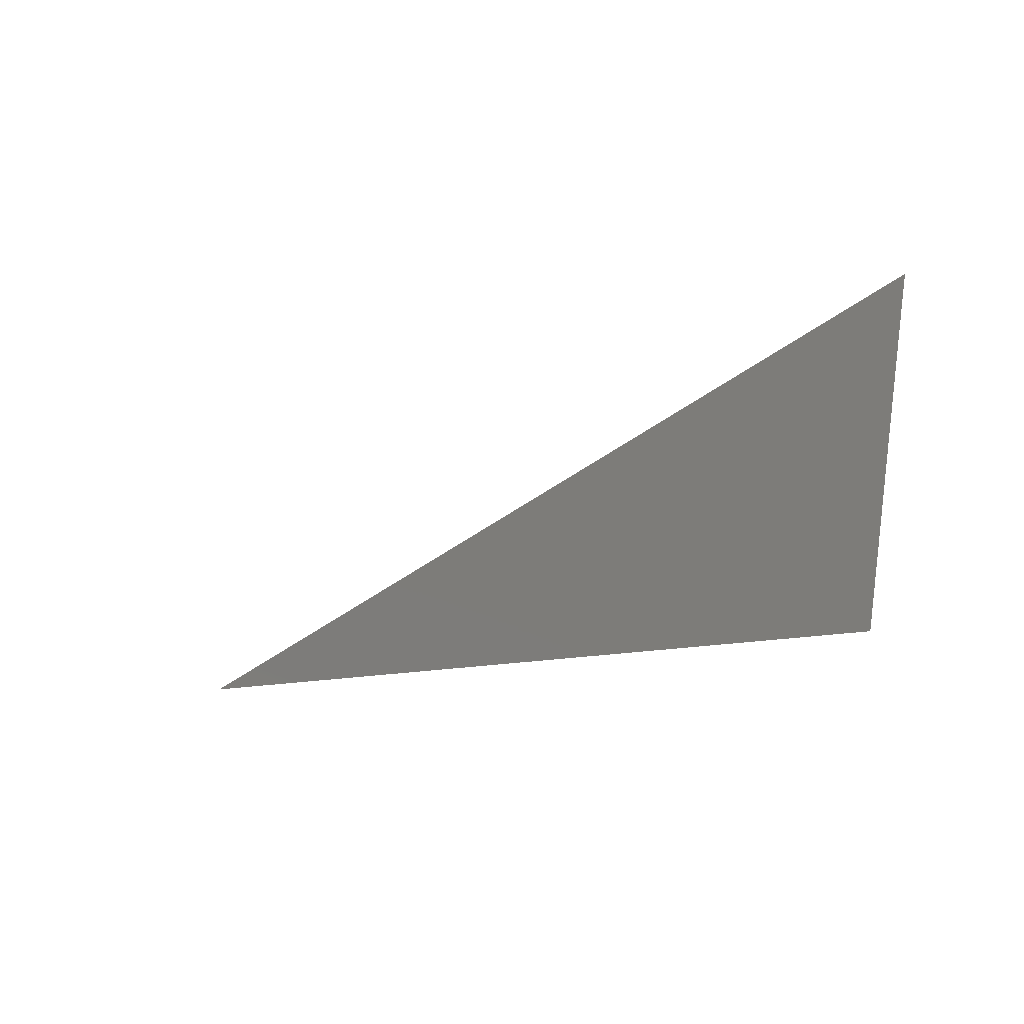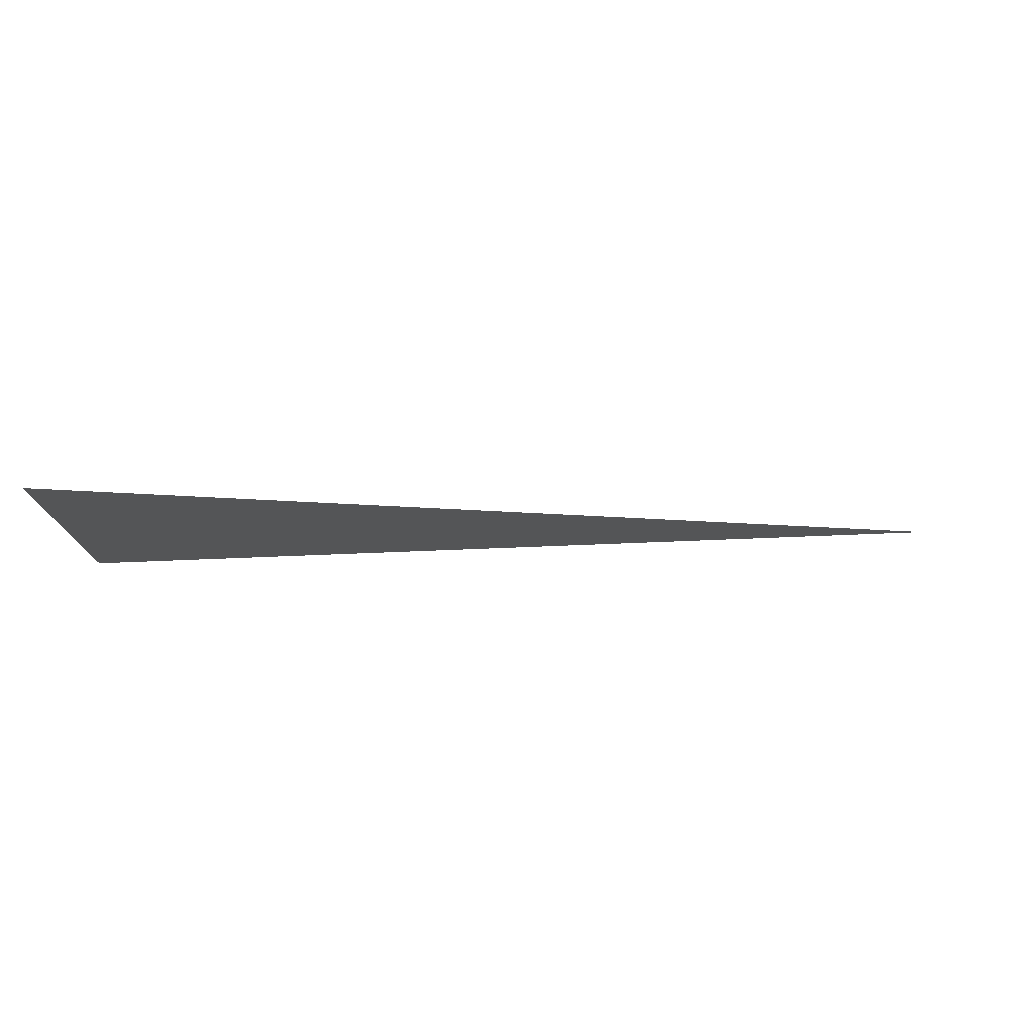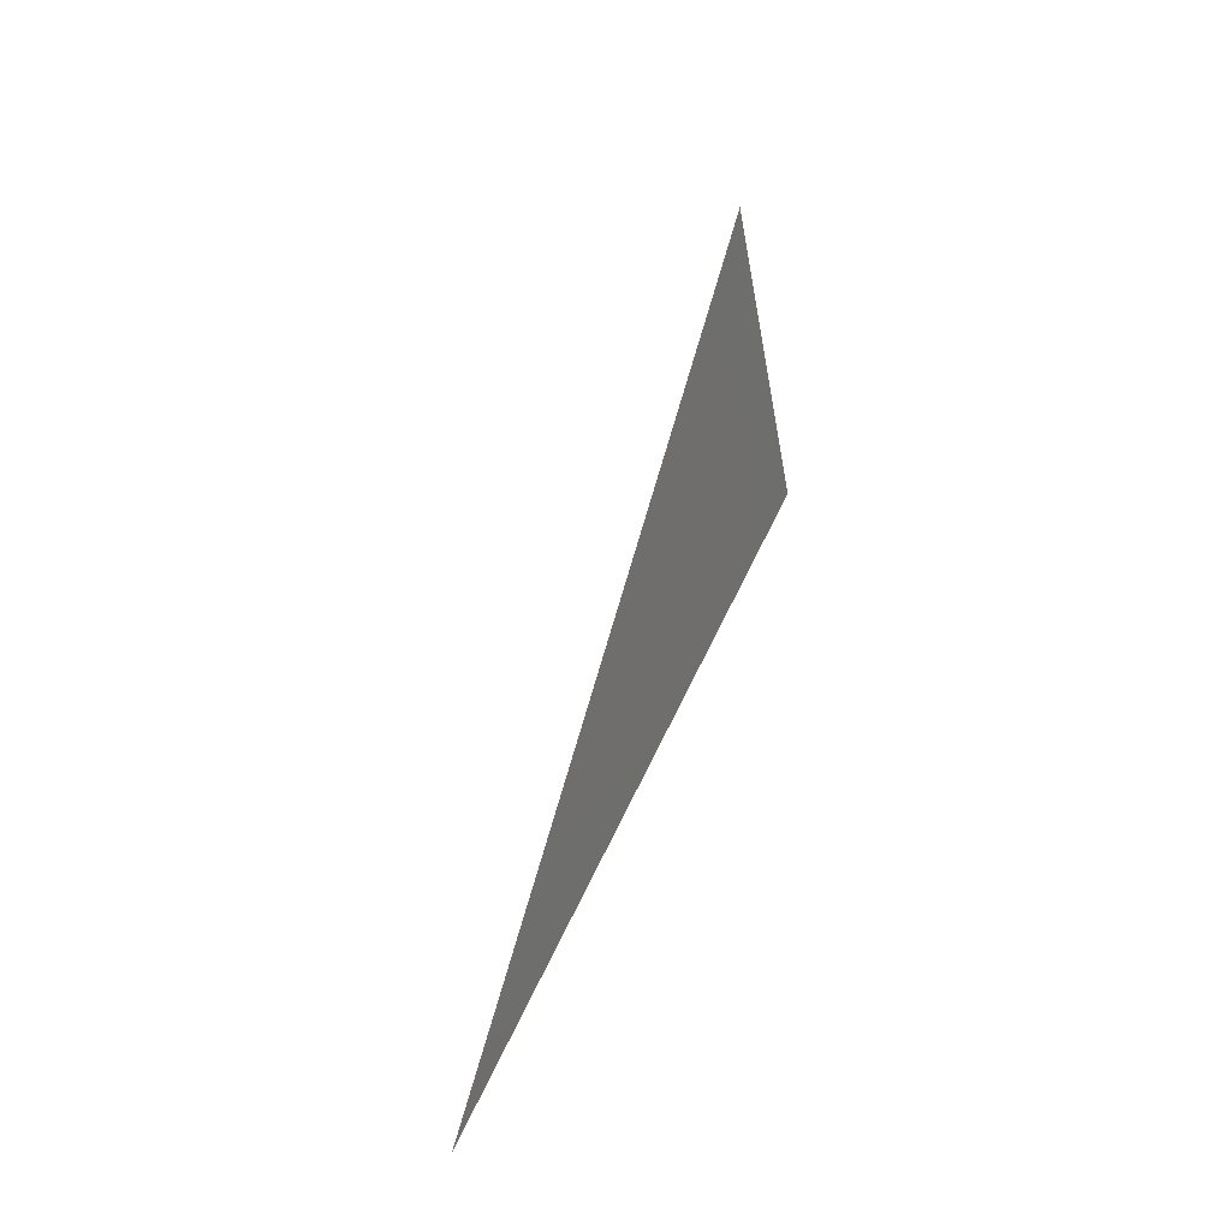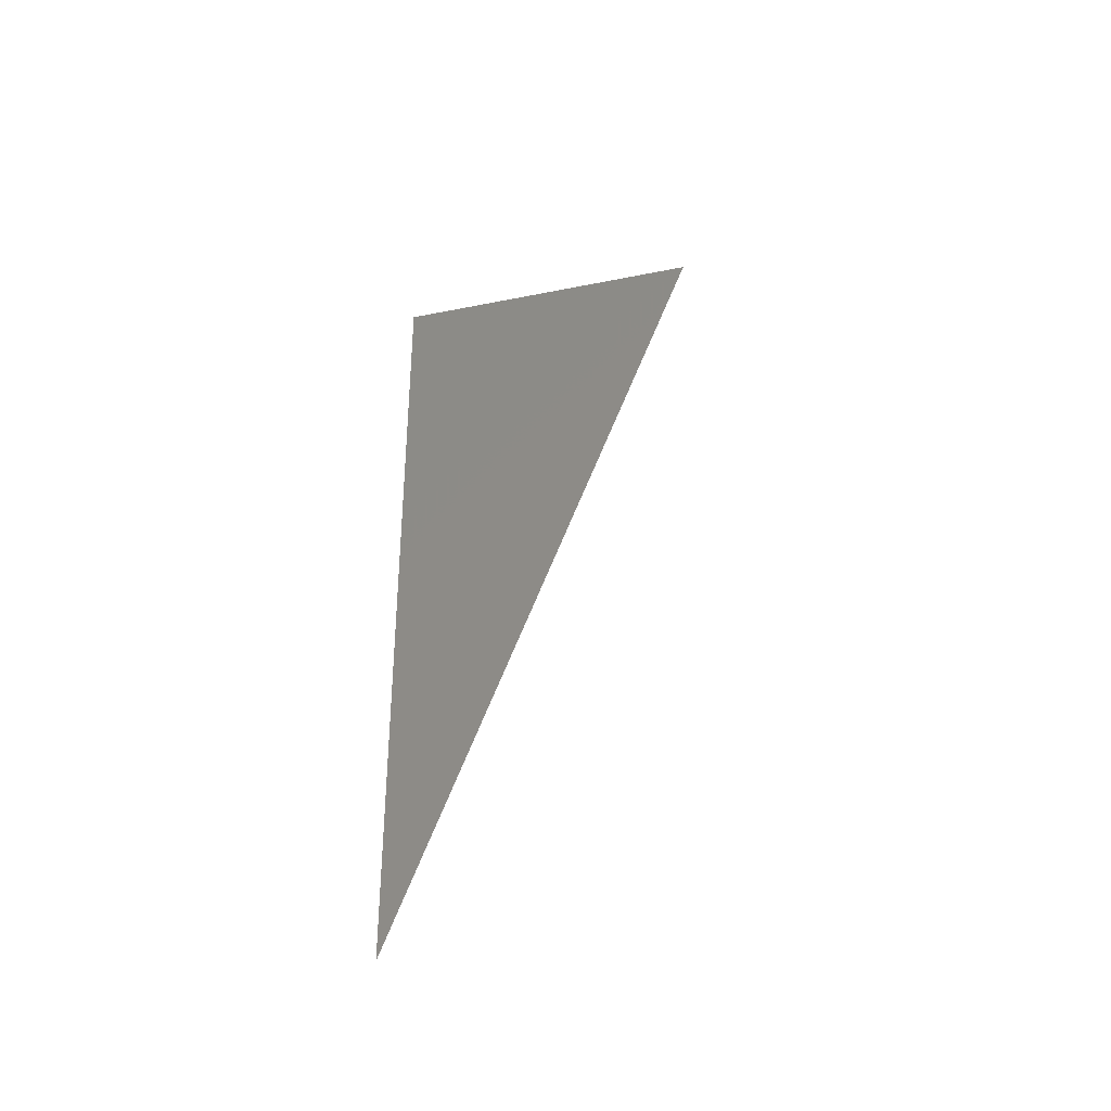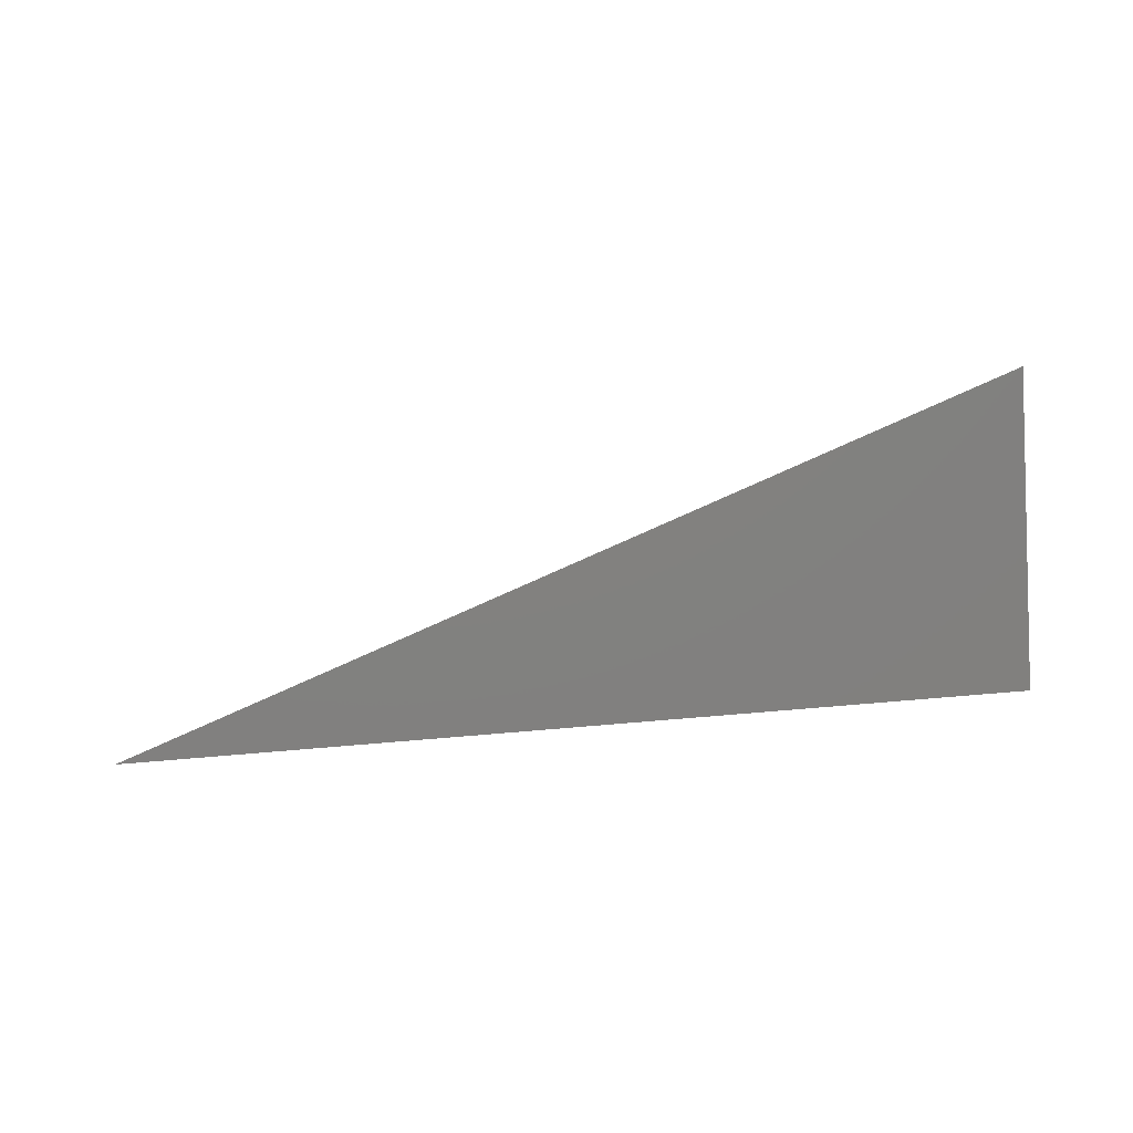
<metadata>
{"format":"stl","ext":"stl","renderer":"f3d","projection":"perspective","resolution":1024,"background":"white","views":[{"elev":-9.7,"azim":49.1,"up":"+Z"},{"elev":64.4,"azim":-179.0,"up":"+Z"},{"elev":37.3,"azim":-67.4,"up":"+Z"},{"elev":39.4,"azim":-91.2,"up":"+Y"},{"elev":-69.4,"azim":3.5,"up":"+Y"}]}
</metadata>
<code>
# stl→obj: 3 verts, 2 faces
v -71.01 40.81 7.974
v -71.01 41.51 11.39
v -80.81 40.23 7.974
f 1 2 3
f 3 2 1

</code>
